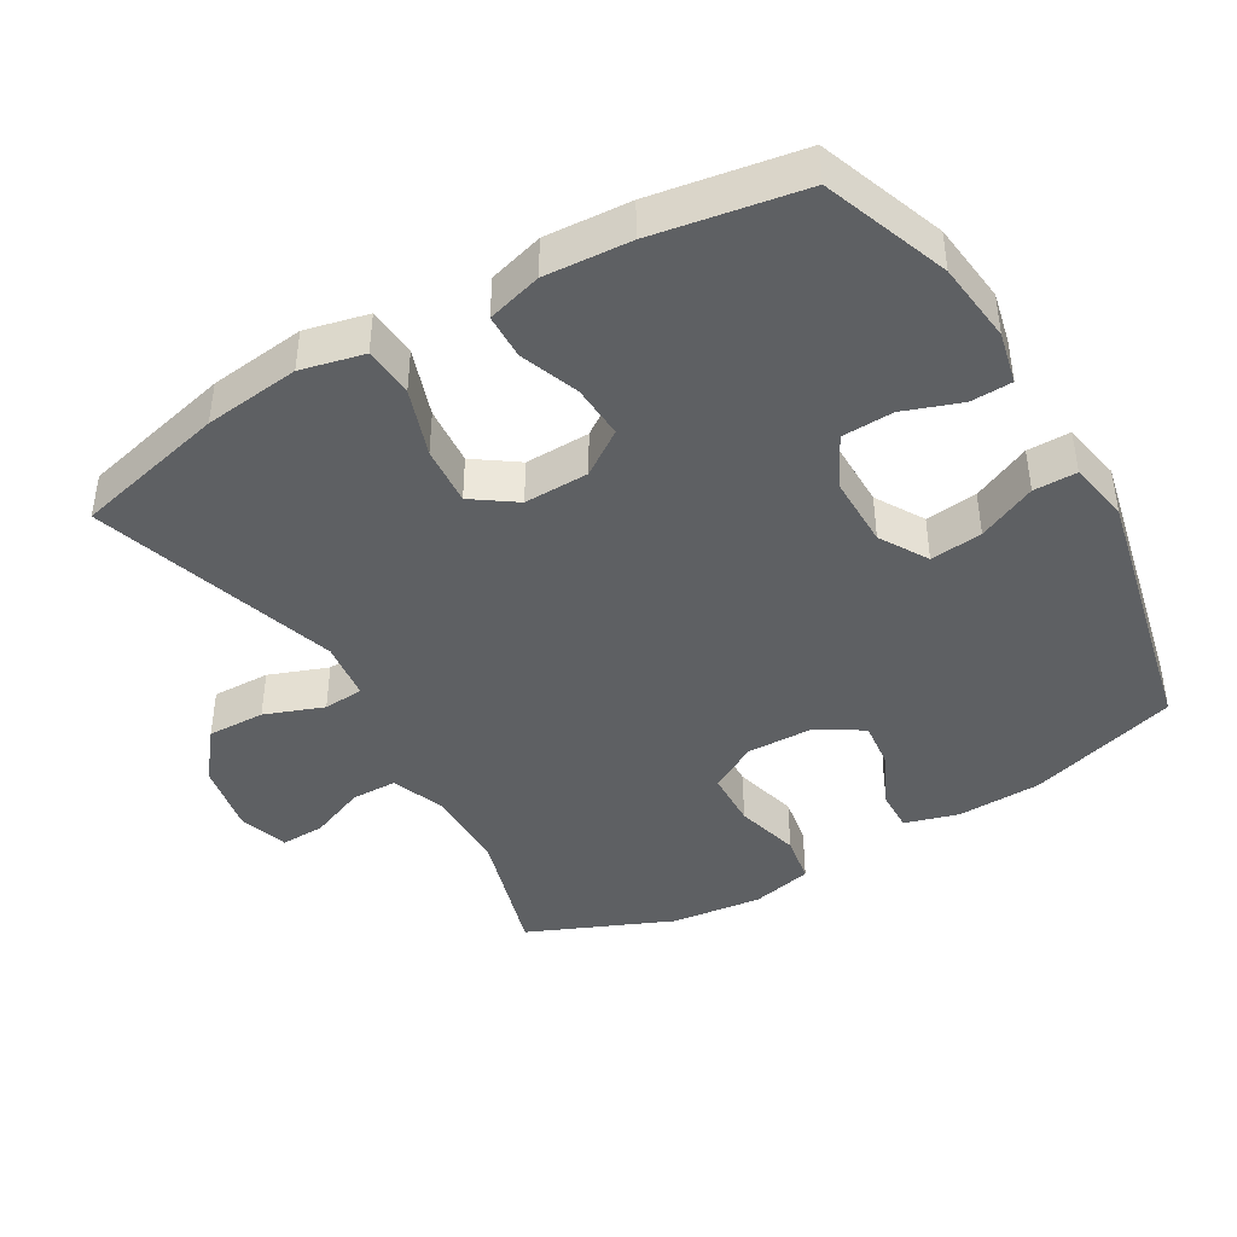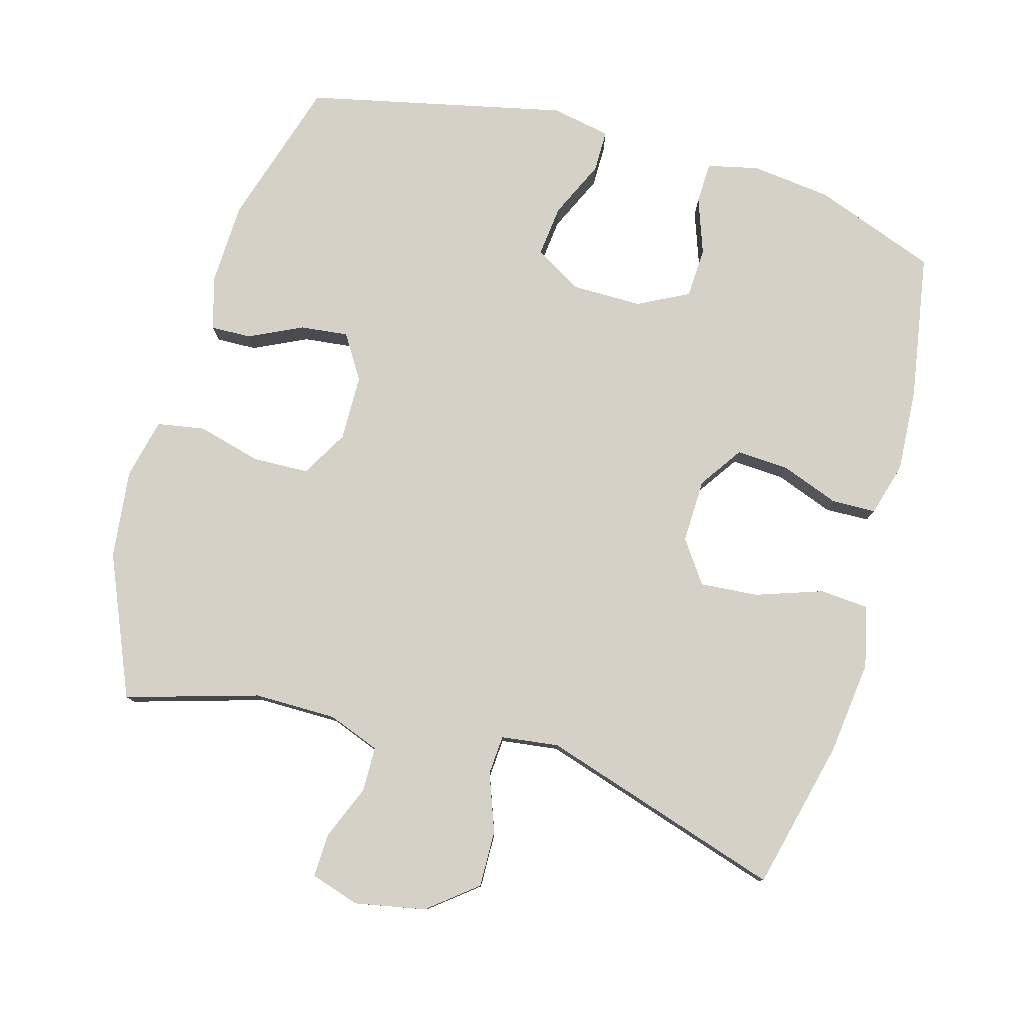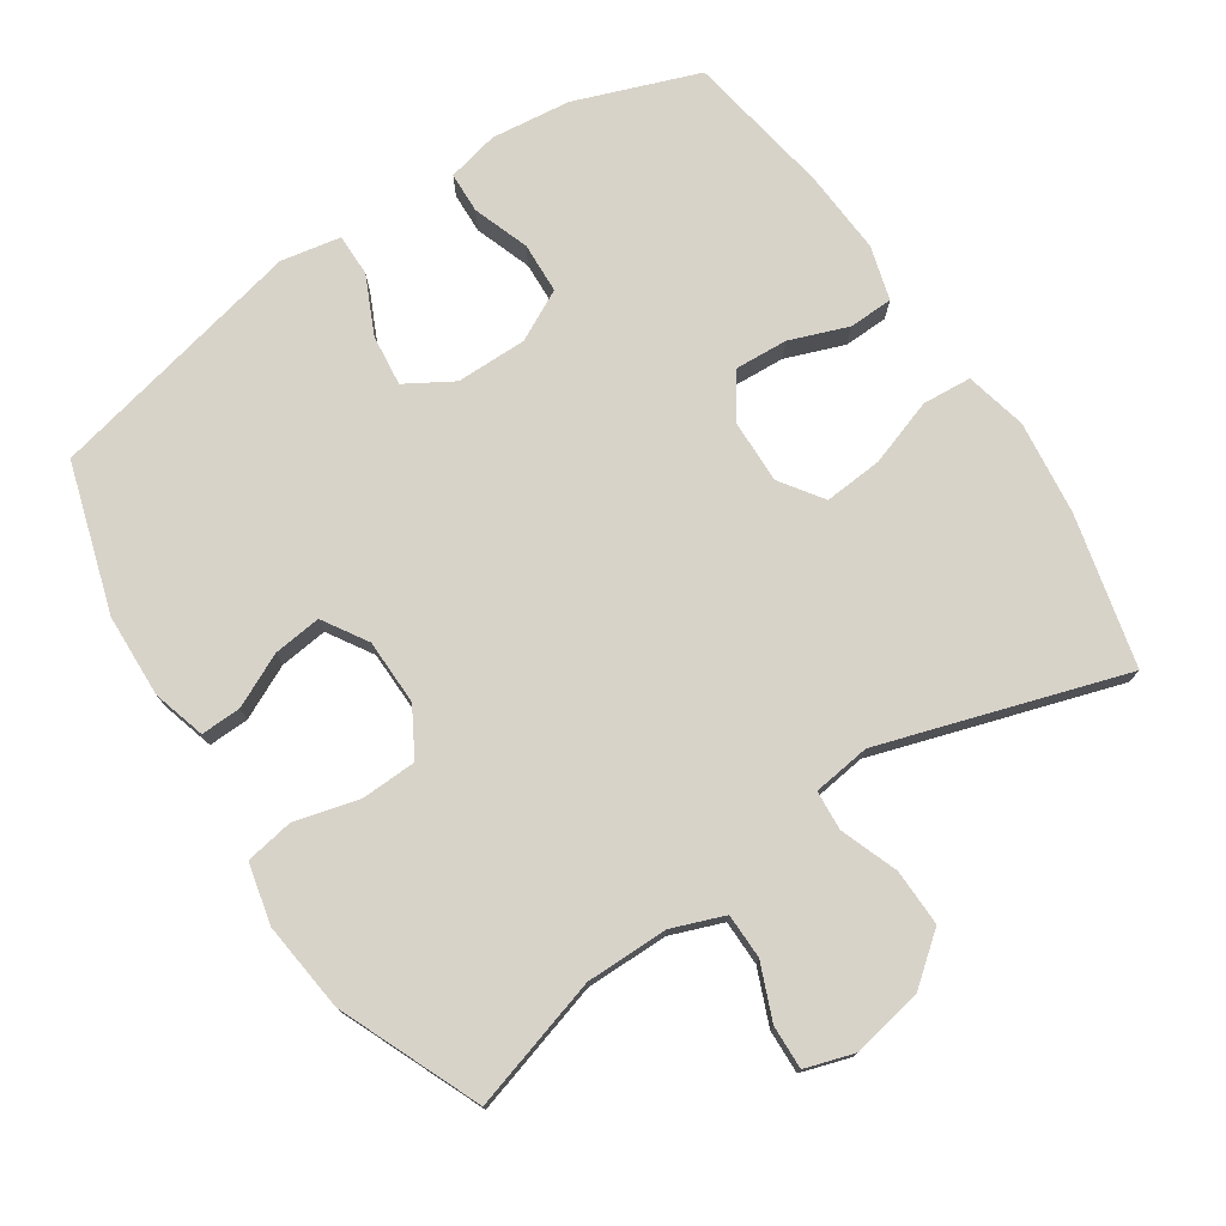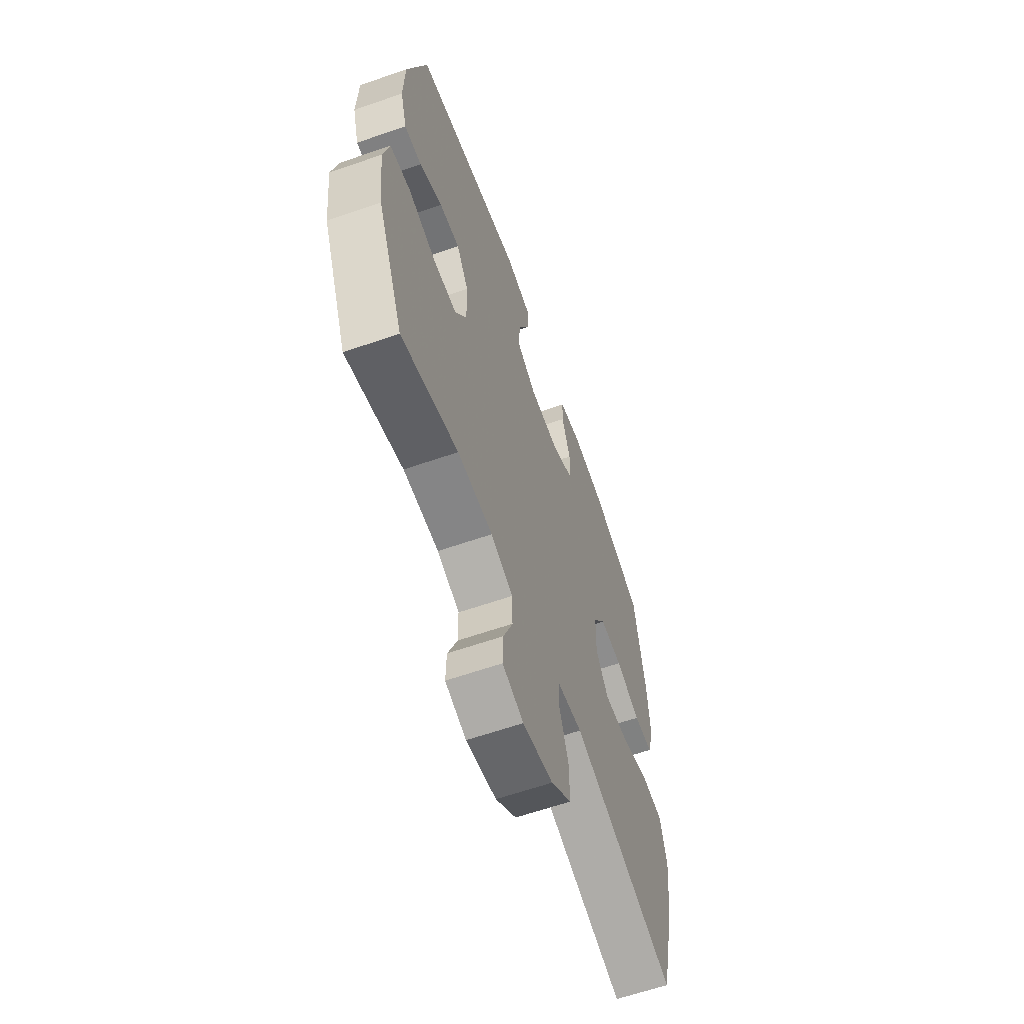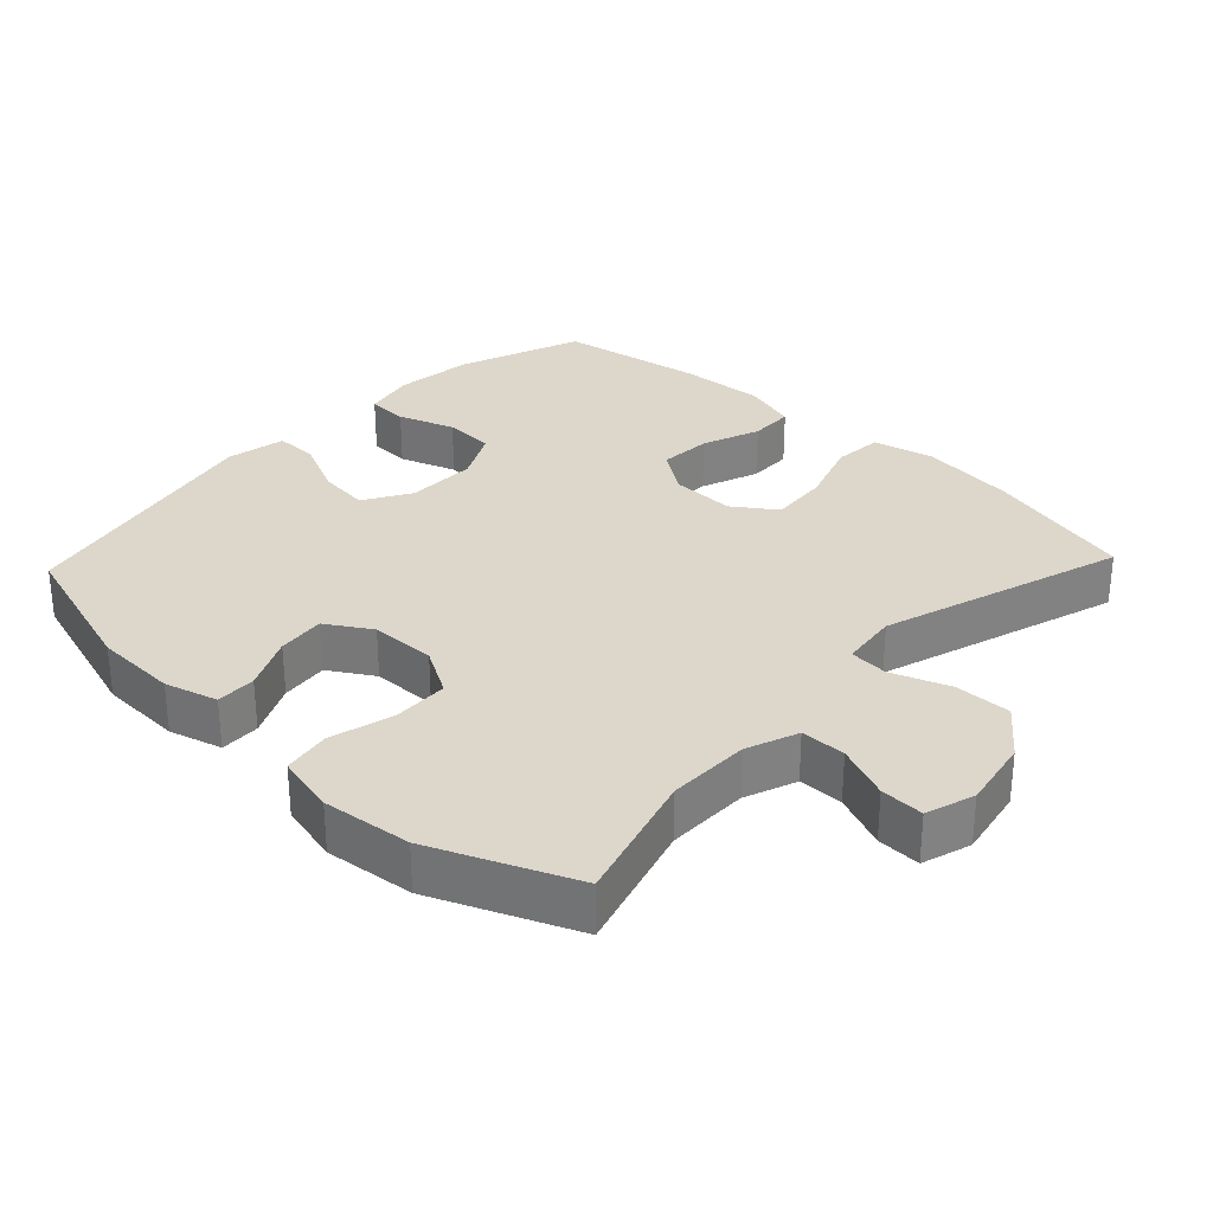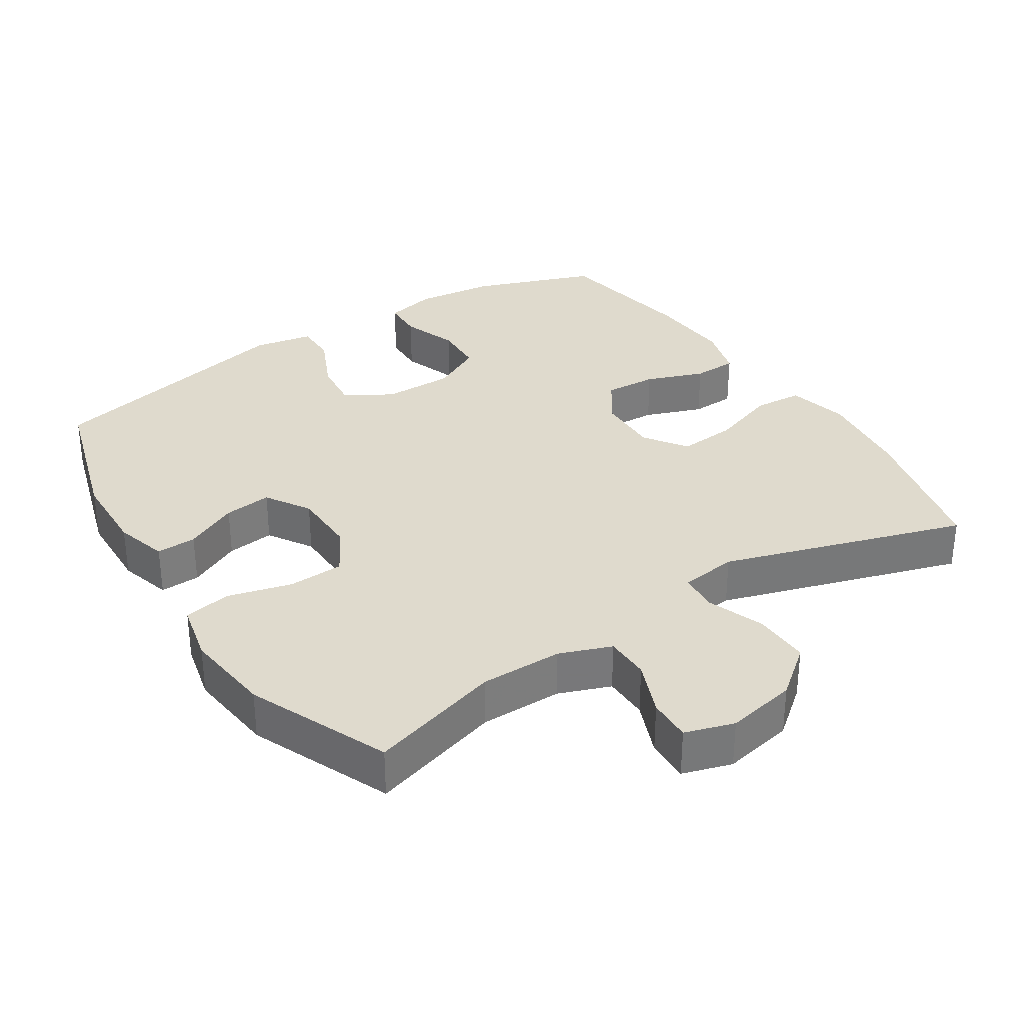
<metadata>
{"format":"obj","ext":"obj","renderer":"f3d","projection":"perspective","resolution":1024,"background":"white","views":[{"elev":-42.6,"azim":-59.6,"up":"+Y"},{"elev":79.3,"azim":-164.1,"up":"+Y"},{"elev":75.8,"azim":146.6,"up":"+Y"},{"elev":-61.9,"azim":109.5,"up":"+Z"},{"elev":30.5,"azim":133.5,"up":"+Y"},{"elev":32.8,"azim":147.2,"up":"+Y"}]}
</metadata>
<code>
v 0.5 0.07 -0.5
v 0.309 0.07 -0.443
v 0.19 0.07 -0.443
v 0.115 0.07 -0.471
v 0.114 0.07 -0.536
v 0.146 0.07 -0.615
v 0.148 0.07 -0.678
v 0.077 0.07 -0.7
v -0.025 0.07 -0.68
v -0.095 0.07 -0.624
v -0.093 0.07 -0.542
v -0.062 0.07 -0.459
v -0.066 0.07 -0.402
v -0.149 0.07 -0.391
v -0.5 0.07 -0.5
v -0.552 0.07 -0.283
v -0.568 0.07 -0.147
v -0.547 0.07 -0.058
v -0.476 0.07 -0.053
v -0.38 0.07 -0.086
v -0.296 0.07 -0.093
v -0.253 0.07 -0.032
v -0.255 0.07 0.06
v -0.298 0.07 0.123
v -0.374 0.07 0.119
v -0.458 0.07 0.088
v -0.522 0.07 0.09
v -0.544 0.07 0.168
v -0.536 0.07 0.289
v -0.5 0.07 0.5
v -0.322 0.07 0.565
v -0.207 0.07 0.578
v -0.133 0.07 0.561
v -0.131 0.07 0.502
v -0.16 0.07 0.421
v -0.157 0.07 0.348
v -0.084 0.07 0.31
v 0.018 0.07 0.31
v 0.086 0.07 0.35
v 0.078 0.07 0.424
v 0.04 0.07 0.507
v 0.04 0.07 0.568
v 0.126 0.07 0.584
v 0.5 0.07 0.5
v 0.565 0.07 0.286
v 0.569 0.07 0.166
v 0.547 0.07 0.09
v 0.489 0.07 0.092
v 0.412 0.07 0.129
v 0.343 0.07 0.137
v 0.303 0.07 0.073
v 0.301 0.07 -0.022
v 0.34 0.07 -0.09
v 0.421 0.07 -0.093
v 0.513 0.07 -0.069
v 0.582 0.07 -0.081
v 0.602 0.07 -0.168
v 0.587 0.07 -0.297
v 0.5 0 -0.5
v 0.309 0 -0.443
v 0.19 0 -0.443
v 0.115 0 -0.471
v 0.114 0 -0.536
v 0.146 0 -0.615
v 0.148 0 -0.678
v 0.077 0 -0.7
v -0.025 0 -0.68
v -0.095 0 -0.624
v -0.093 0 -0.542
v -0.062 0 -0.459
v -0.066 0 -0.402
v -0.149 0 -0.391
v -0.5 0 -0.5
v -0.552 0 -0.283
v -0.568 0 -0.147
v -0.547 0 -0.058
v -0.476 0 -0.053
v -0.38 0 -0.086
v -0.296 0 -0.093
v -0.253 0 -0.032
v -0.255 0 0.06
v -0.298 0 0.123
v -0.374 0 0.119
v -0.458 0 0.088
v -0.522 0 0.09
v -0.544 0 0.168
v -0.536 0 0.289
v -0.5 0 0.5
v -0.322 0 0.565
v -0.207 0 0.578
v -0.133 0 0.561
v -0.131 0 0.502
v -0.16 0 0.421
v -0.157 0 0.348
v -0.084 0 0.31
v 0.018 0 0.31
v 0.086 0 0.35
v 0.078 0 0.424
v 0.04 0 0.507
v 0.04 0 0.568
v 0.126 0 0.584
v 0.5 0 0.5
v 0.565 0 0.286
v 0.569 0 0.166
v 0.547 0 0.09
v 0.489 0 0.092
v 0.412 0 0.129
v 0.343 0 0.137
v 0.303 0 0.073
v 0.301 0 -0.022
v 0.34 0 -0.09
v 0.421 0 -0.093
v 0.513 0 -0.069
v 0.582 0 -0.081
v 0.602 0 -0.168
v 0.587 0 -0.297
f 57 58 1 2
f 54 55 56 57
f 53 54 57 2
f 52 53 2 3
f 51 52 3 4
f 46 47 48 49
f 46 49 50
f 45 46 50
f 44 45 50
f 43 44 50 51
f 40 41 42 43
f 39 40 43 51
f 32 33 34 35
f 32 35 36
f 31 32 36
f 30 31 36
f 29 30 36 37
f 25 26 27 28
f 24 25 28 29
f 17 18 19 20
f 17 20 21
f 14 15 16 17
f 13 14 17 21
f 9 10 11 12
f 9 12 13
f 8 9 13
f 5 6 7 8
f 4 5 8 13
f 38 39 51 4
f 24 29 37 38
f 23 24 38 4
f 4 13 21 22
f 4 22 23
f 60 59 116 115
f 115 114 113 112
f 60 115 112 111
f 61 60 111 110
f 62 61 110 109
f 107 106 105 104
f 108 107 104
f 108 104 103
f 108 103 102
f 109 108 102 101
f 101 100 99 98
f 109 101 98 97
f 93 92 91 90
f 94 93 90
f 94 90 89
f 94 89 88
f 95 94 88 87
f 86 85 84 83
f 87 86 83 82
f 78 77 76 75
f 79 78 75
f 75 74 73 72
f 79 75 72 71
f 70 69 68 67
f 71 70 67
f 71 67 66
f 66 65 64 63
f 71 66 63 62
f 62 109 97 96
f 96 95 87 82
f 62 96 82 81
f 80 79 71 62
f 81 80 62
f 1 59 60 2
f 2 60 61 3
f 3 61 62 4
f 4 62 63 5
f 5 63 64 6
f 6 64 65 7
f 7 65 66 8
f 8 66 67 9
f 9 67 68 10
f 10 68 69 11
f 11 69 70 12
f 12 70 71 13
f 13 71 72 14
f 14 72 73 15
f 15 73 74 16
f 16 74 75 17
f 17 75 76 18
f 18 76 77 19
f 19 77 78 20
f 20 78 79 21
f 21 79 80 22
f 22 80 81 23
f 23 81 82 24
f 24 82 83 25
f 25 83 84 26
f 26 84 85 27
f 27 85 86 28
f 28 86 87 29
f 29 87 88 30
f 30 88 89 31
f 31 89 90 32
f 32 90 91 33
f 33 91 92 34
f 34 92 93 35
f 35 93 94 36
f 36 94 95 37
f 37 95 96 38
f 38 96 97 39
f 39 97 98 40
f 40 98 99 41
f 41 99 100 42
f 42 100 101 43
f 43 101 102 44
f 44 102 103 45
f 45 103 104 46
f 46 104 105 47
f 47 105 106 48
f 48 106 107 49
f 49 107 108 50
f 50 108 109 51
f 51 109 110 52
f 52 110 111 53
f 53 111 112 54
f 54 112 113 55
f 55 113 114 56
f 56 114 115 57
f 57 115 116 58
f 58 116 59 1

</code>
